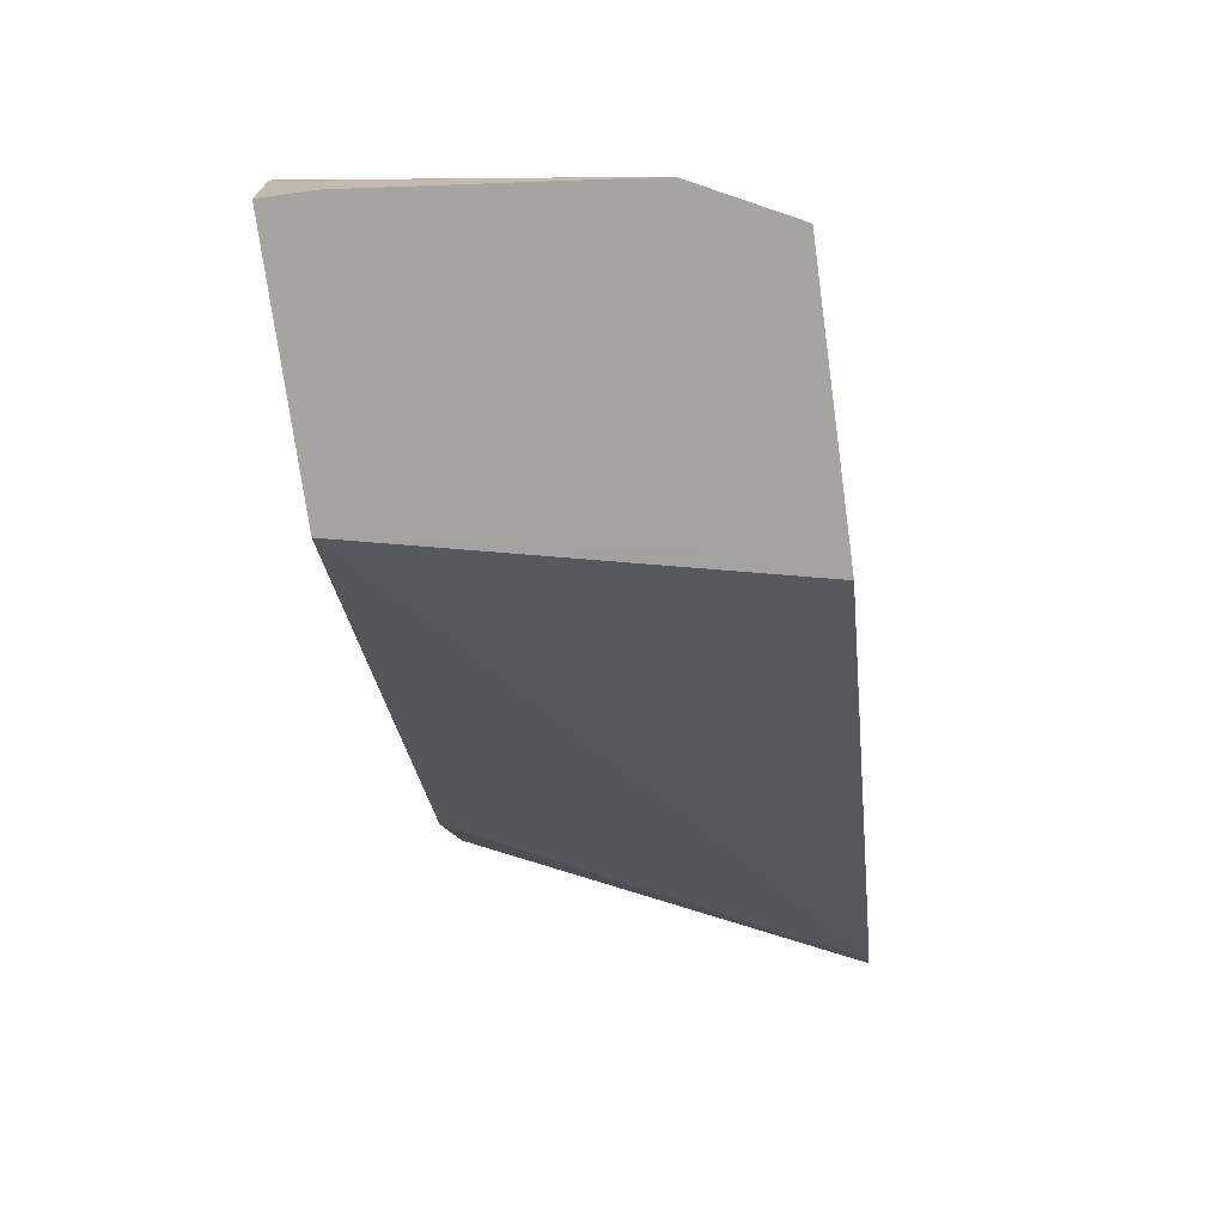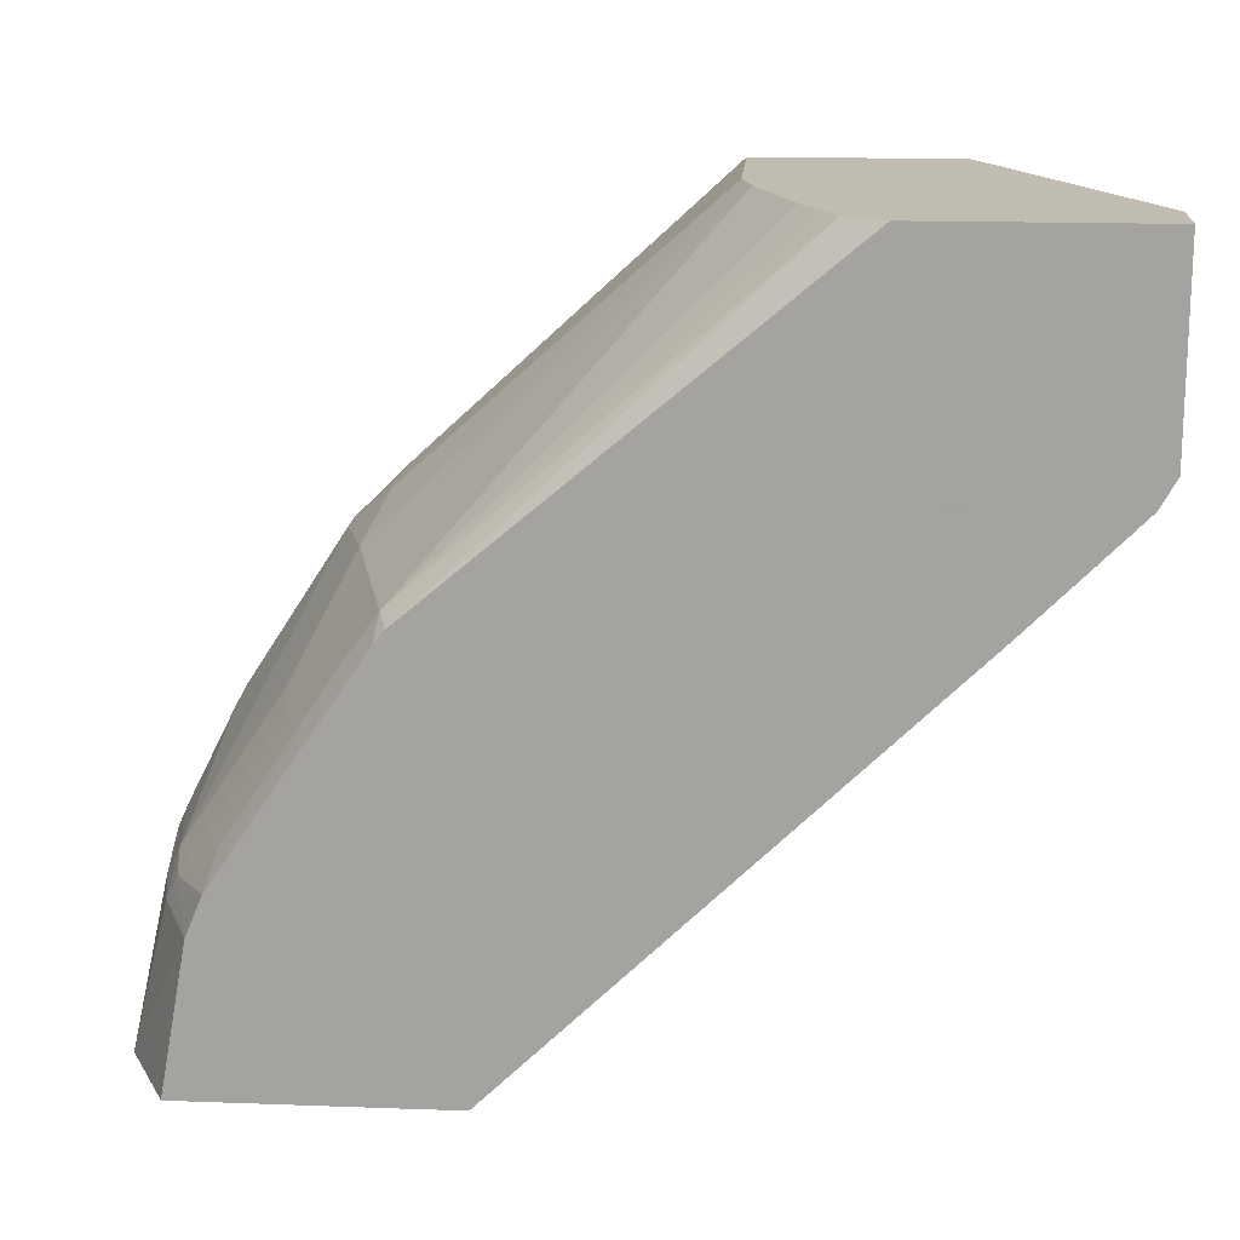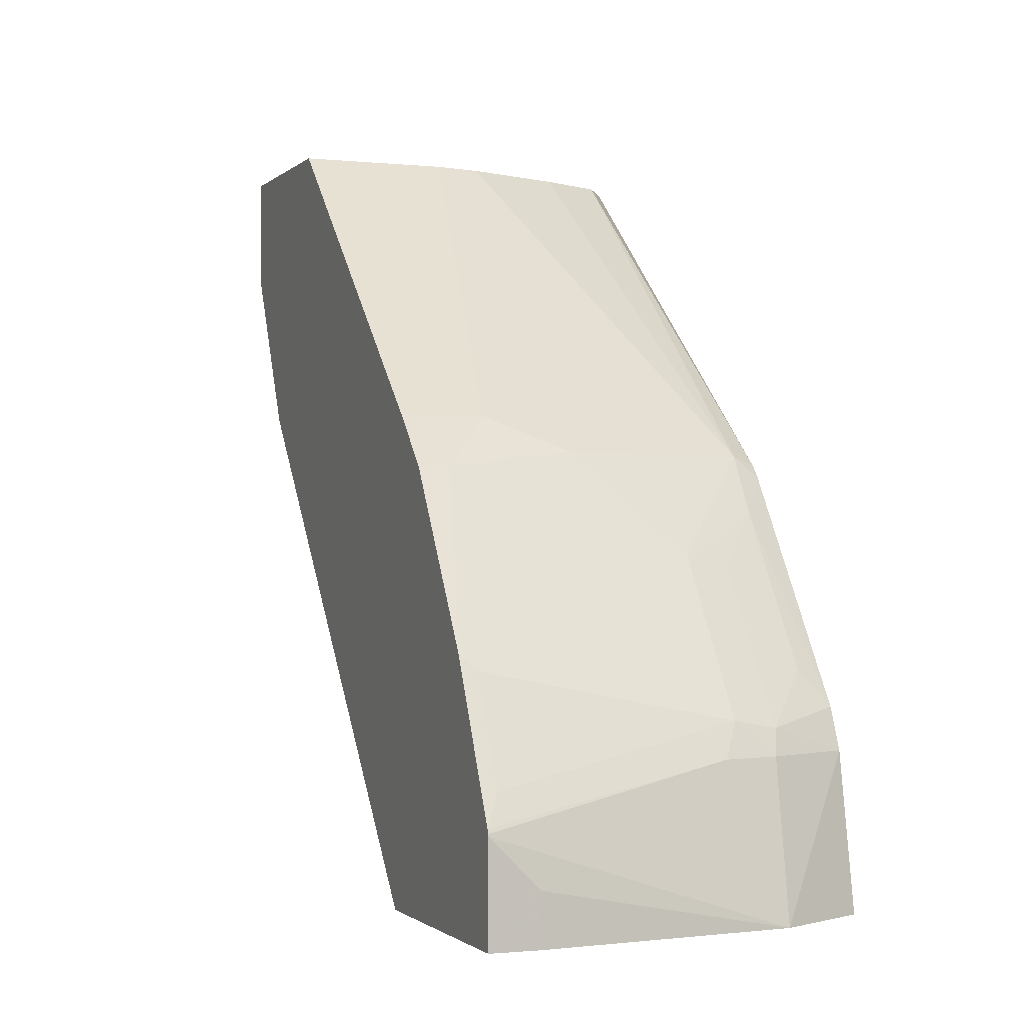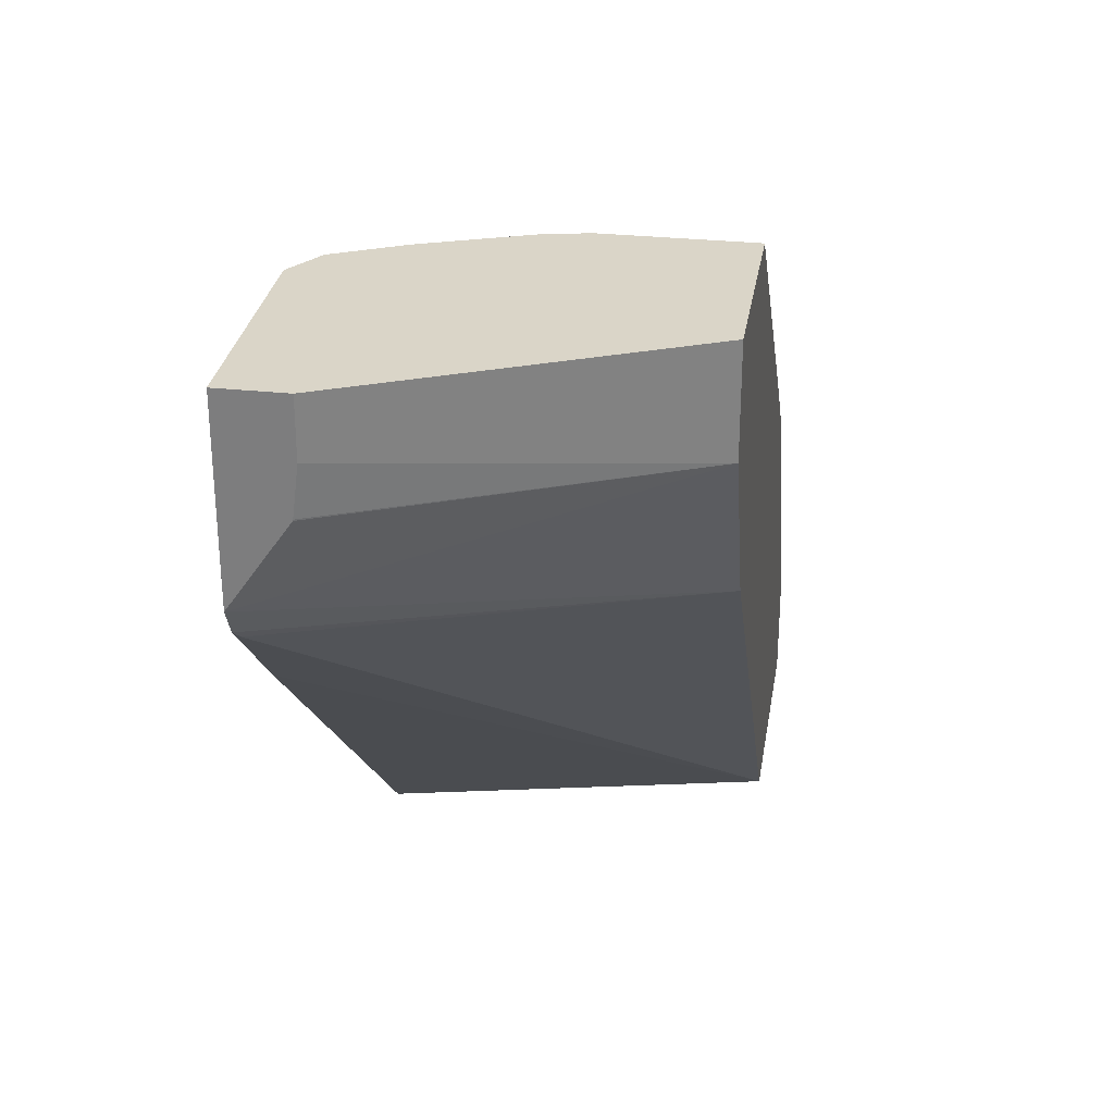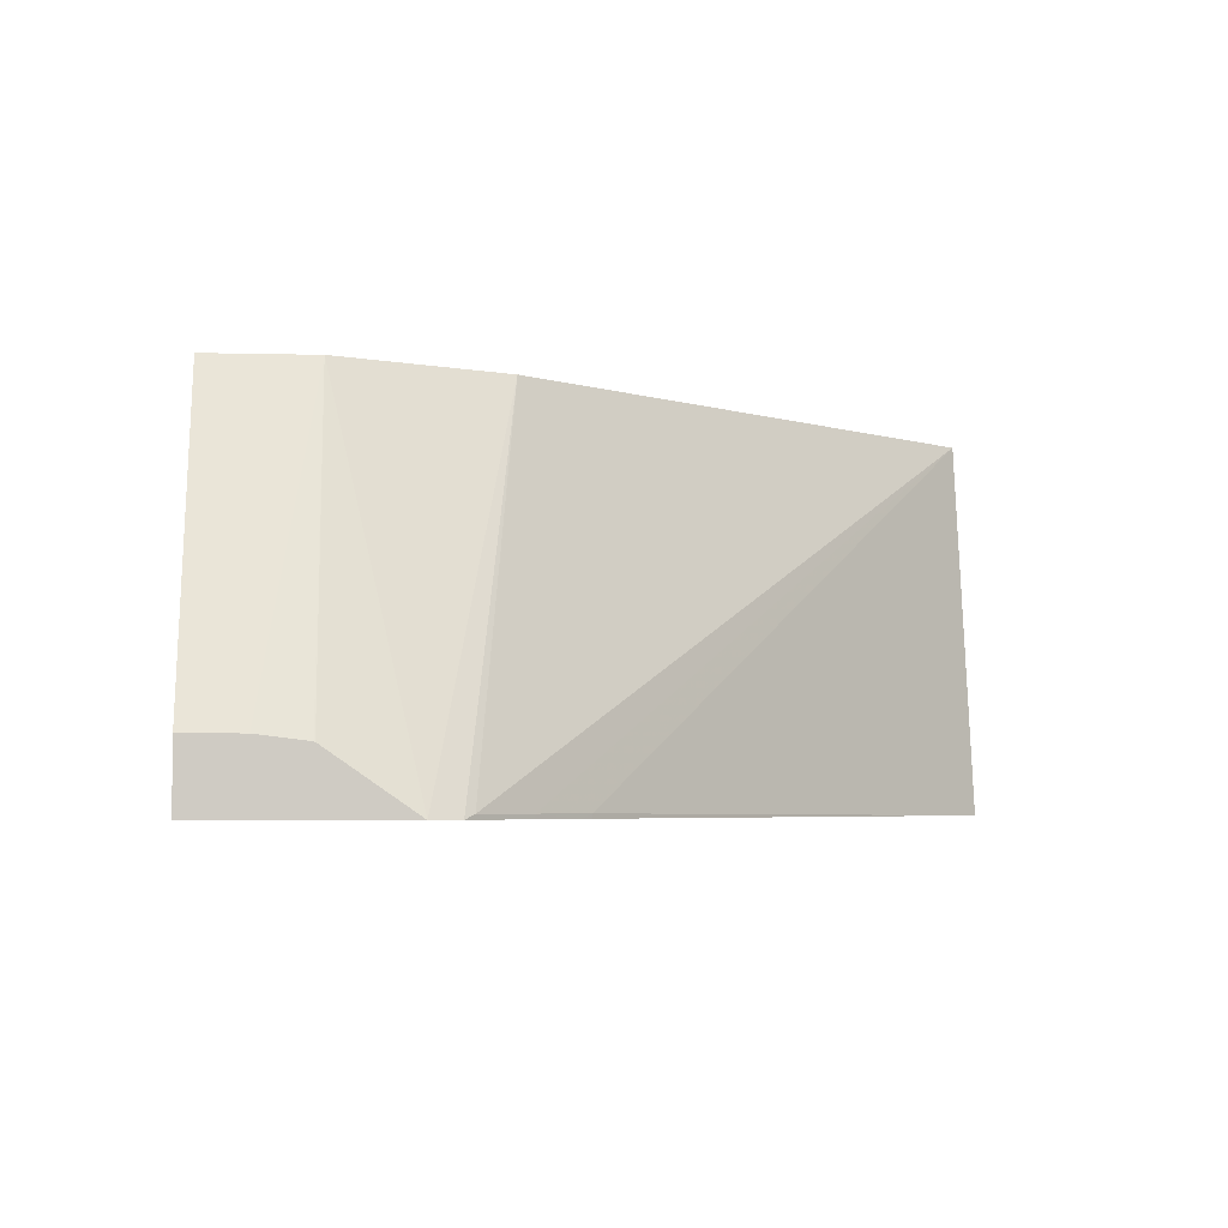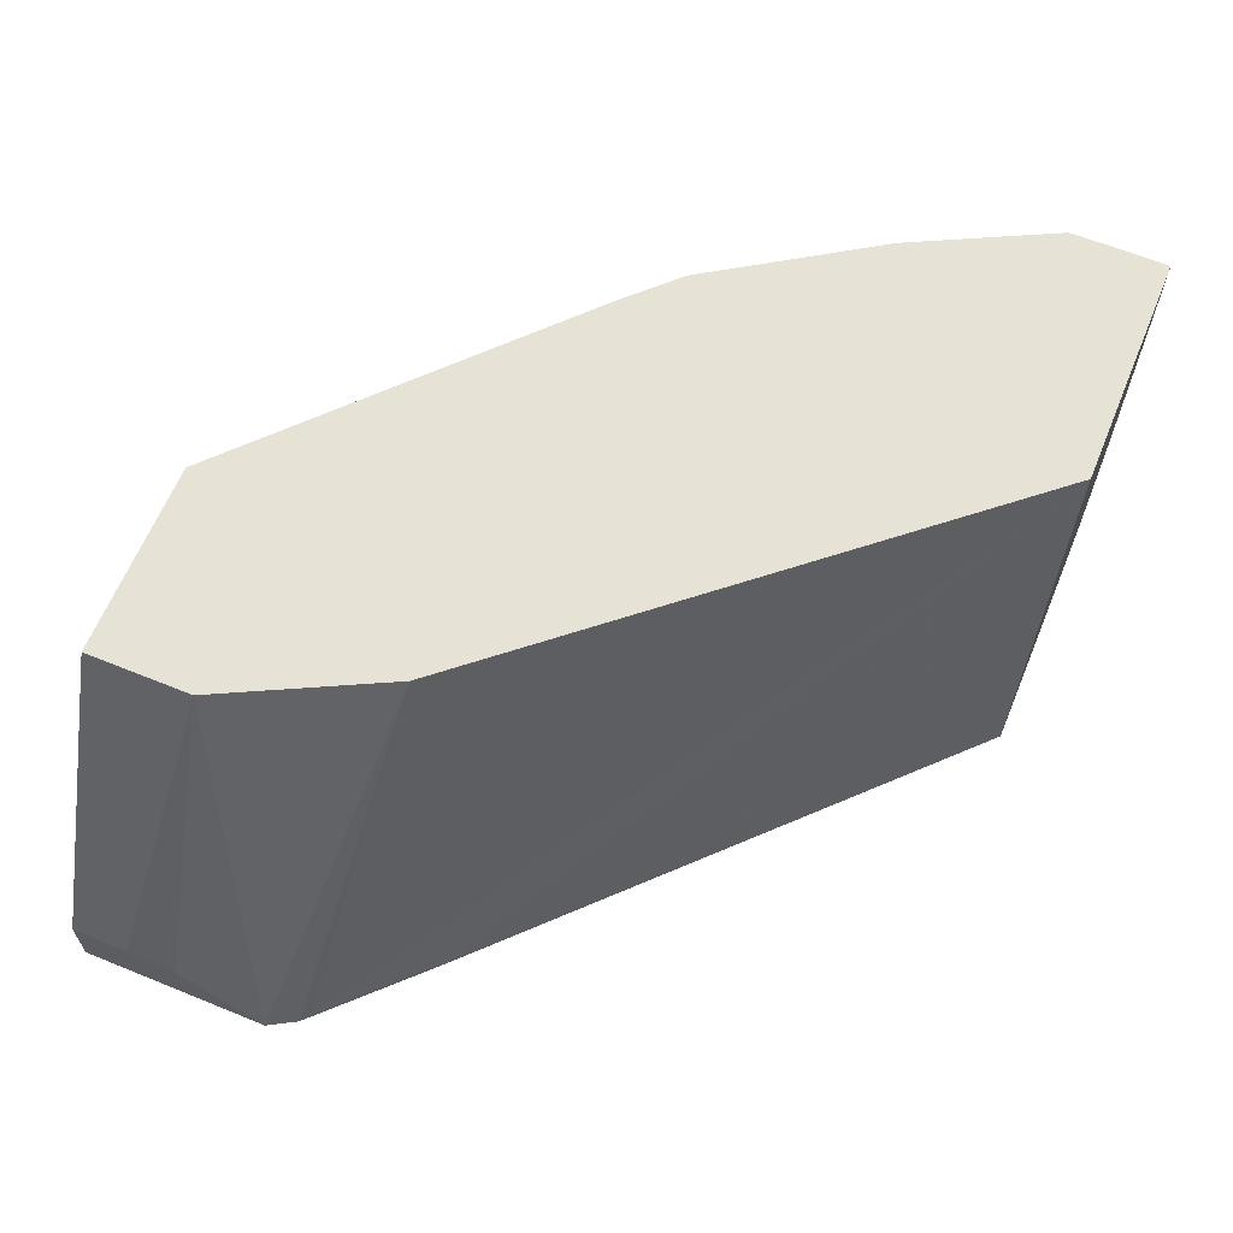
<metadata>
{"format":"obj","ext":"obj","renderer":"f3d","projection":"perspective","resolution":1024,"background":"white","views":[{"elev":-73.2,"azim":97.8,"up":"+Y"},{"elev":16.5,"azim":-175.7,"up":"+Y"},{"elev":-1.0,"azim":68.9,"up":"+Y"},{"elev":29.4,"azim":-81.0,"up":"+Y"},{"elev":-4.3,"azim":-94.9,"up":"+Z"},{"elev":63.3,"azim":-67.6,"up":"+Z"}]}
</metadata>
<code>
v 0.2564 0.7135 -0.0007941
v 0.2564 0.7135 -0.05919
v 0.1775 0.7135 -0.0007941
v 0.3813 0.5983 -0.0007941
v 0.2523 0.7135 -0.07753
v 0.3813 0.5983 -0.03287
v 0.3879 0.5851 -0.06575
v 0.1182 0.7135 -0.1283
v 0.1775 0.6706 -0.0007941
v 0.401 0.5786 -0.0007941
v 0.2367 0.7135 -0.1183
v 0.3682 0.5851 -0.1446
v 0.401 0.5786 -0.01316
v 0.401 0.5589 -0.09203
v 0.1182 0.7135 -0.1547
v 0.1182 0.6903 -0.1283
v 0.1878 0.6501 -0.0007941
v 0.1182 0.671 -0.1307
v 0.1182 0.6705 -0.1308
v 0.1182 0.6362 -0.1547
v 0.4442 0.5121 -0.0007941
v 0.2313 0.7135 -0.1292
v 0.3879 0.5654 -0.1249
v 0.3846 0.5622 -0.143
v 0.3692 0.5767 -0.1547
v 0.3649 0.5818 -0.1547
v 0.2236 0.7135 -0.1446
v 0.2247 0.7135 -0.1424
v 0.447 0.5063 -0.006578
v 0.4405 0.4997 -0.09203
v 0.4076 0.5457 -0.1052
v 0.2087 0.7135 -0.1547
v 0.2104 0.6048 -0.0007941
v 0.1246 0.6249 -0.1547
v 0.4528 0.4947 -0.0007941
v 0.4043 0.5424 -0.1233
v 0.4241 0.503 -0.143
v 0.428 0.4892 -0.1547
v 0.4668 0.4668 -0.006578
v 0.447 0.4865 -0.1052
v 0.4438 0.4832 -0.1233
v 0.1282 0.6213 -0.1529
v 0.3748 0.4142 -0.0007941
v 0.1282 0.6213 -0.1547
v 0.4726 0.4553 -0.0007941
v 0.4346 0.4734 -0.1547
v 0.4536 0.4734 -0.09862
v 0.4487 0.4734 -0.1208
v 0.1479 0.6016 -0.1529
v 0.3407 0.4142 -0.1547
v 0.3501 0.4142 -0.1406
v 0.4733 0.4142 -0.0007941
v 0.1677 0.5818 -0.1529
v 0.1479 0.6016 -0.1547
v 0.4732 0.4537 -0.0007941
v 0.4454 0.4142 -0.1547
v 0.4635 0.4142 -0.1184
v 0.4734 0.4529 -0.0007941
v 0.1641 0.5854 -0.1547
v 0.3688 0.4142 -0.1547
v 0.1677 0.5818 -0.1547
v 0.4734 0.4142 -0.0008393
v 0.4734 0.4142 -0.0007941
v 0.4734 0.4339 -0.01973
v 0.4734 0.4142 -0.01977
f 29 35 39
f 29 39 40
f 29 40 30
f 31 40 41
f 31 41 36
f 35 45 39
f 33 42 43
f 34 44 42
f 37 41 38
f 26 32 27
f 39 45 47
f 38 41 46
f 33 34 42
f 24 38 25
f 15 44 34
f 24 41 37
f 24 36 41
f 24 31 36
f 23 31 24
f 21 35 29
f 20 34 33
f 17 20 33
f 15 34 20
f 15 54 44
f 15 59 54
f 15 61 59
f 39 47 40
f 15 50 61
f 24 37 38
f 40 47 48
f 50 60 51
f 41 48 46
f 15 60 50
f 58 65 64
f 58 62 65
f 58 63 62
f 57 64 65
f 57 58 64
f 53 59 61
f 52 62 63
f 50 53 61
f 49 59 53
f 49 54 59
f 47 57 48
f 47 58 57
f 47 55 58
f 46 57 56
f 46 48 57
f 45 55 47
f 43 53 50
f 43 49 53
f 43 62 52
f 43 65 62
f 43 57 65
f 43 56 57
f 43 60 56
f 43 51 60
f 43 50 51
f 42 49 43
f 42 54 49
f 42 44 54
f 40 48 41
f 15 56 60
f 15 25 38
f 15 38 46
f 3 16 9
f 3 8 16
f 2 7 5
f 2 6 7
f 1 6 2
f 1 4 6
f 1 10 4
f 1 21 10
f 1 35 21
f 1 45 35
f 1 55 45
f 1 58 55
f 1 63 58
f 4 10 13
f 1 52 63
f 1 33 43
f 1 17 33
f 1 3 9
f 1 8 3
f 1 15 8
f 1 32 15
f 1 27 32
f 1 28 27
f 1 22 28
f 1 11 22
f 1 5 11
f 1 2 5
f 15 46 56
f 1 43 52
f 4 13 6
f 1 9 17
f 5 12 11
f 5 7 12
f 15 26 25
f 15 32 26
f 14 31 23
f 14 40 31
f 14 30 40
f 13 29 30
f 13 21 29
f 12 28 22
f 12 27 28
f 12 26 27
f 12 25 26
f 12 24 25
f 12 23 24
f 13 30 14
f 11 12 22
f 6 13 7
f 12 14 23
f 7 13 14
f 7 14 12
f 8 20 19
f 8 19 18
f 8 15 20
f 9 16 18
f 9 18 19
f 9 19 20
f 9 20 17
f 10 21 13
f 8 18 16

</code>
